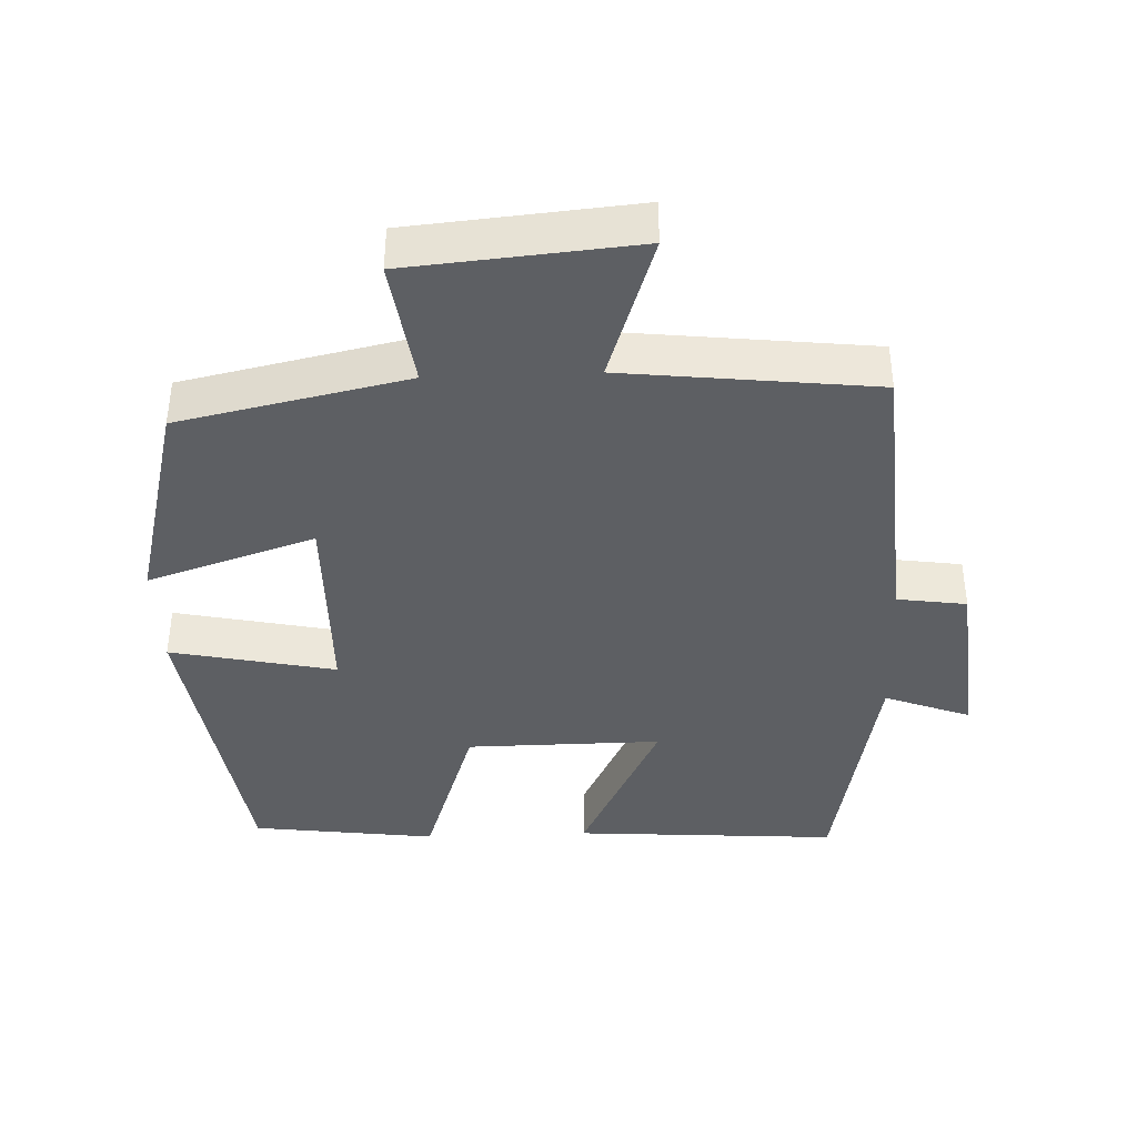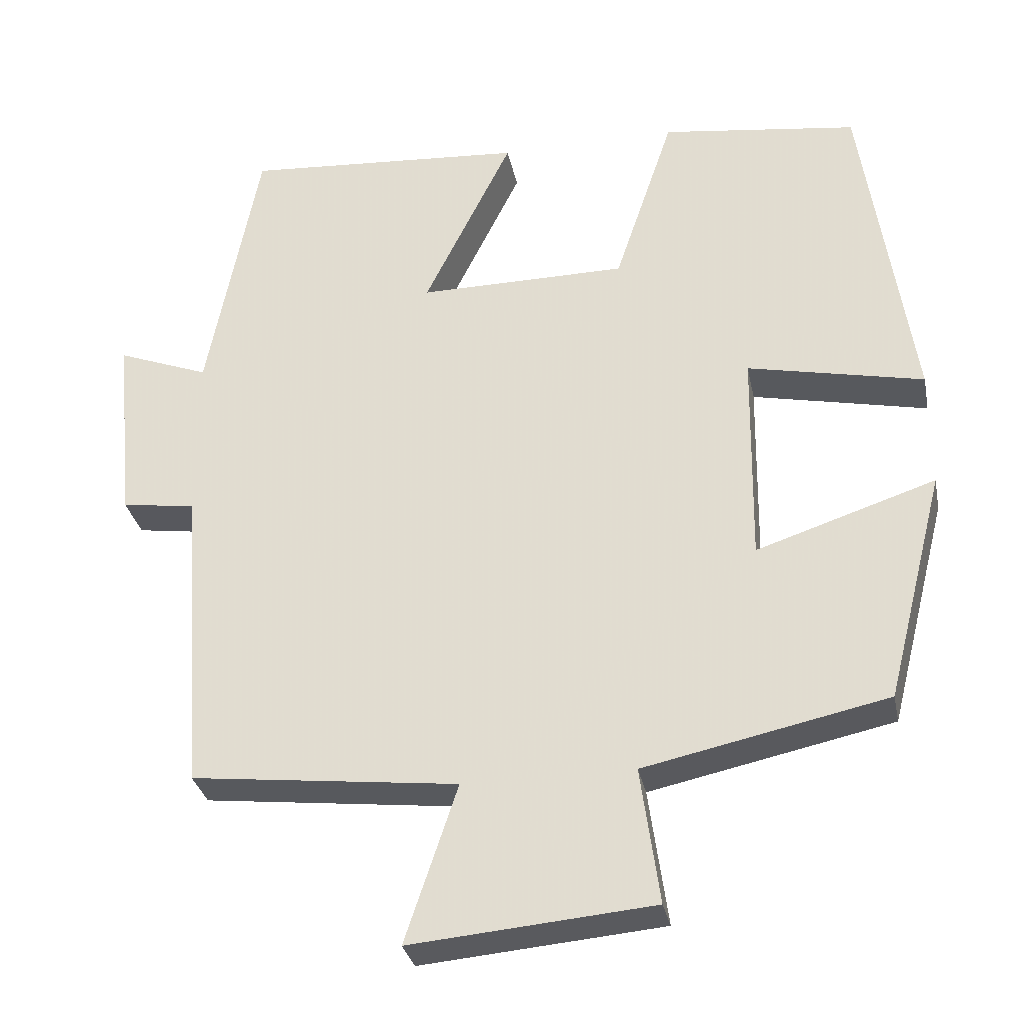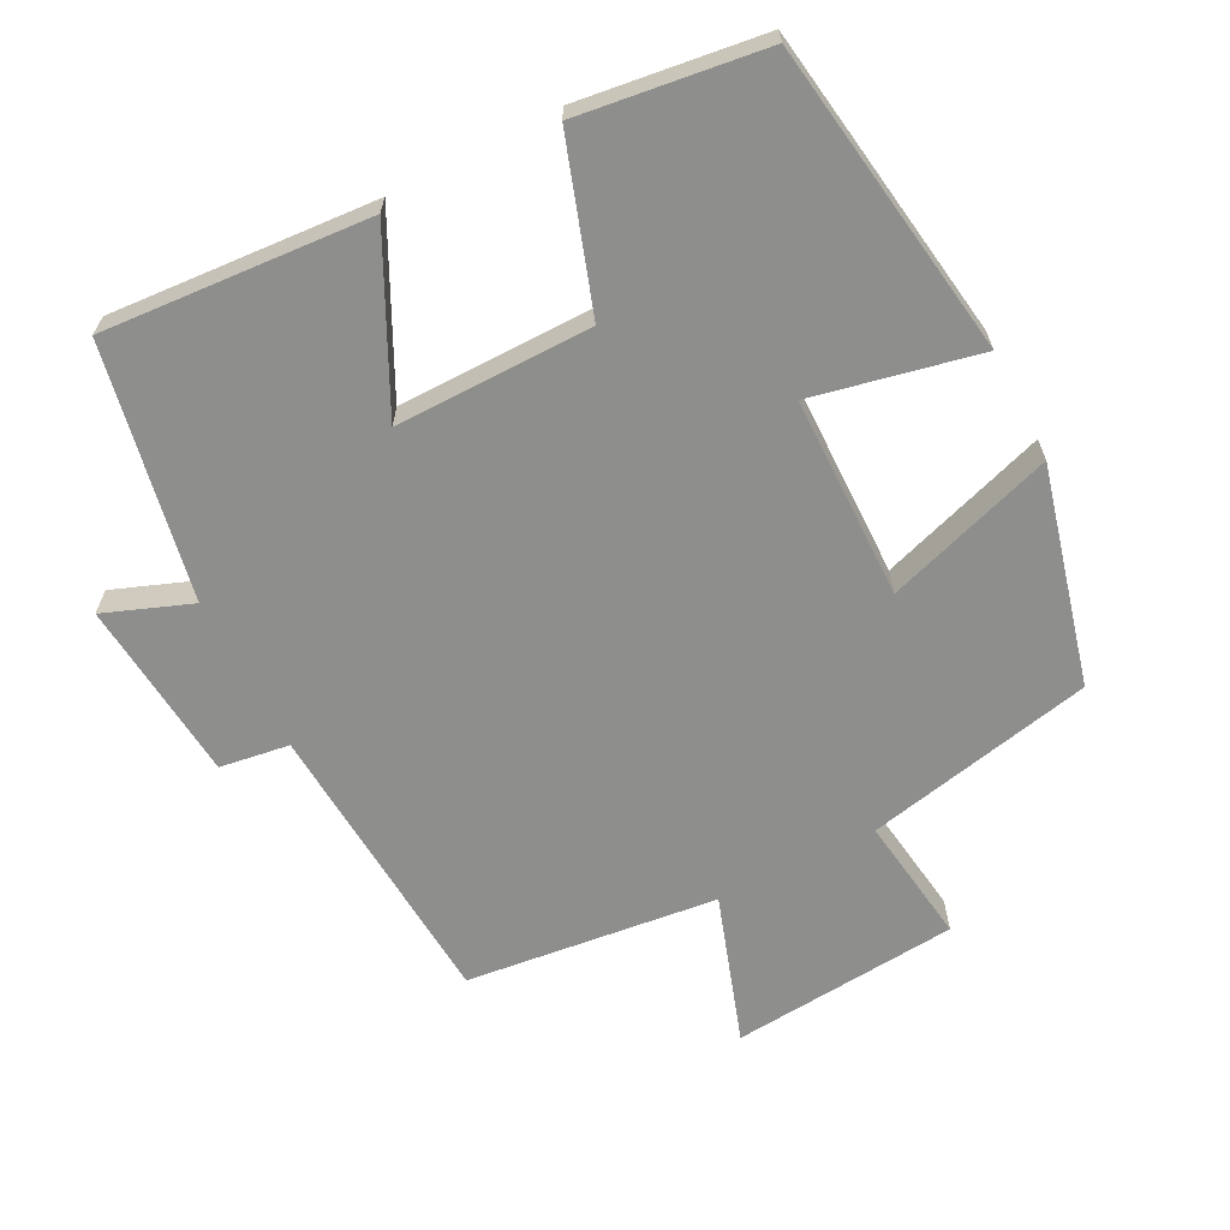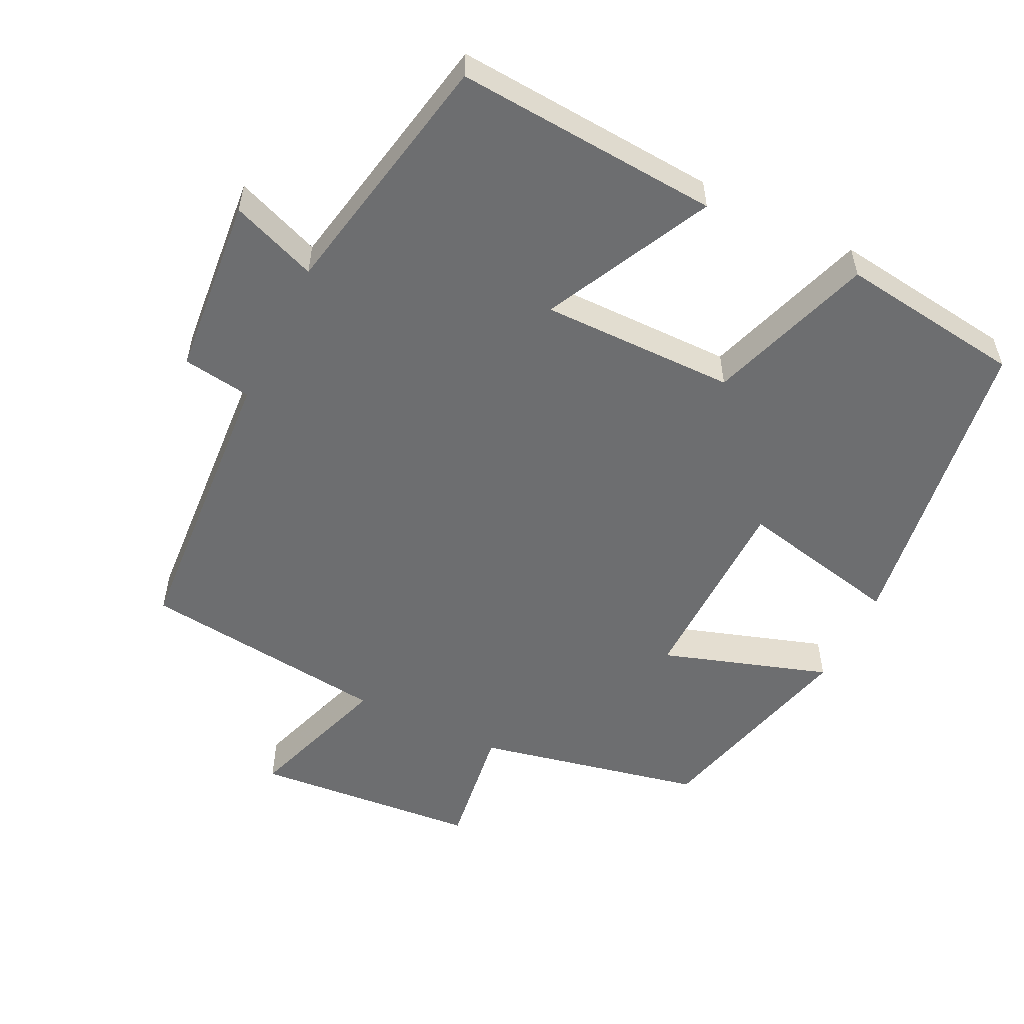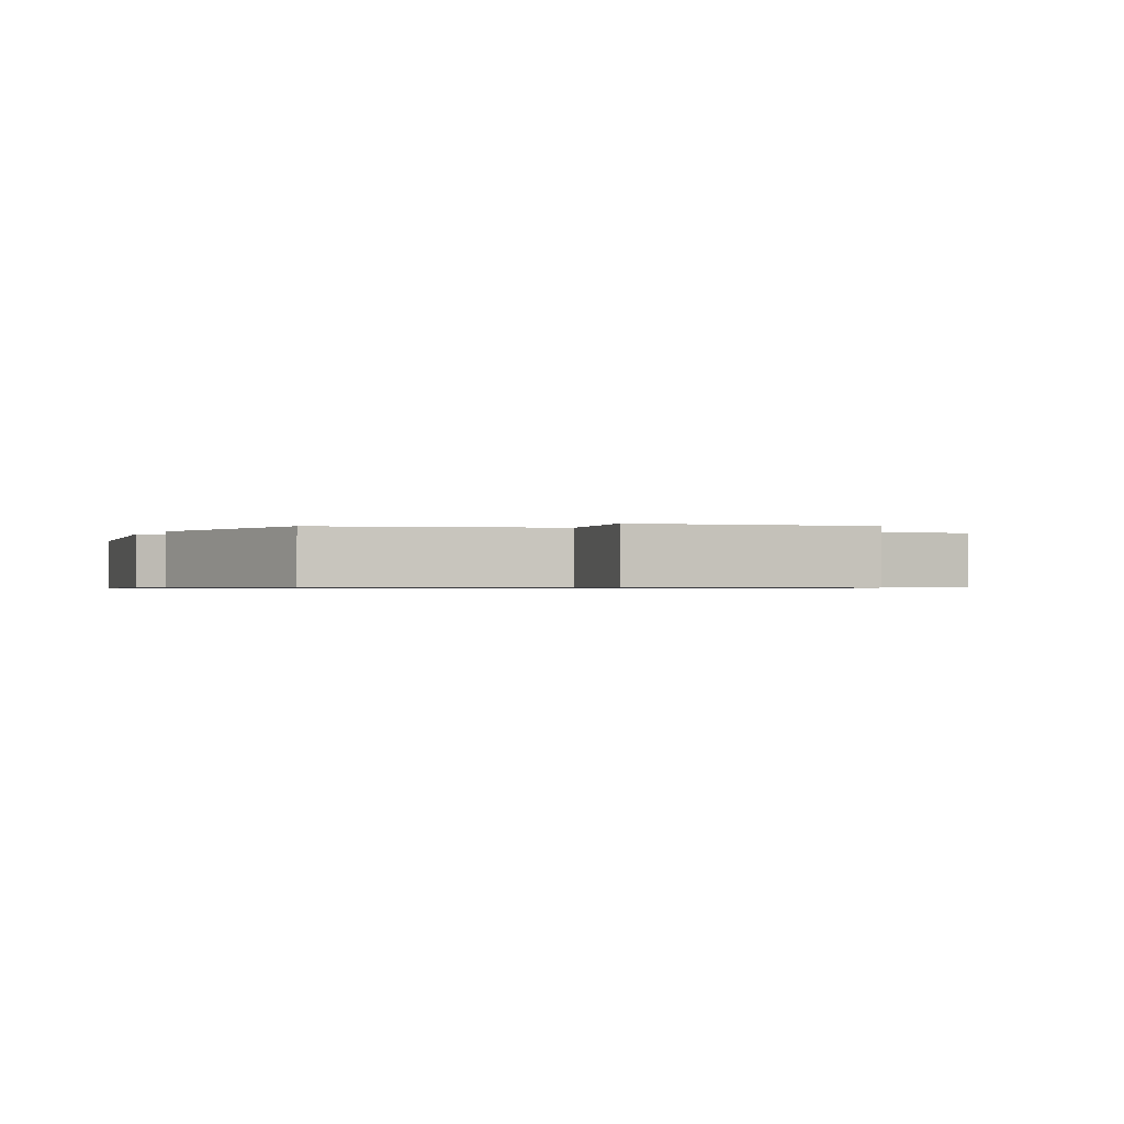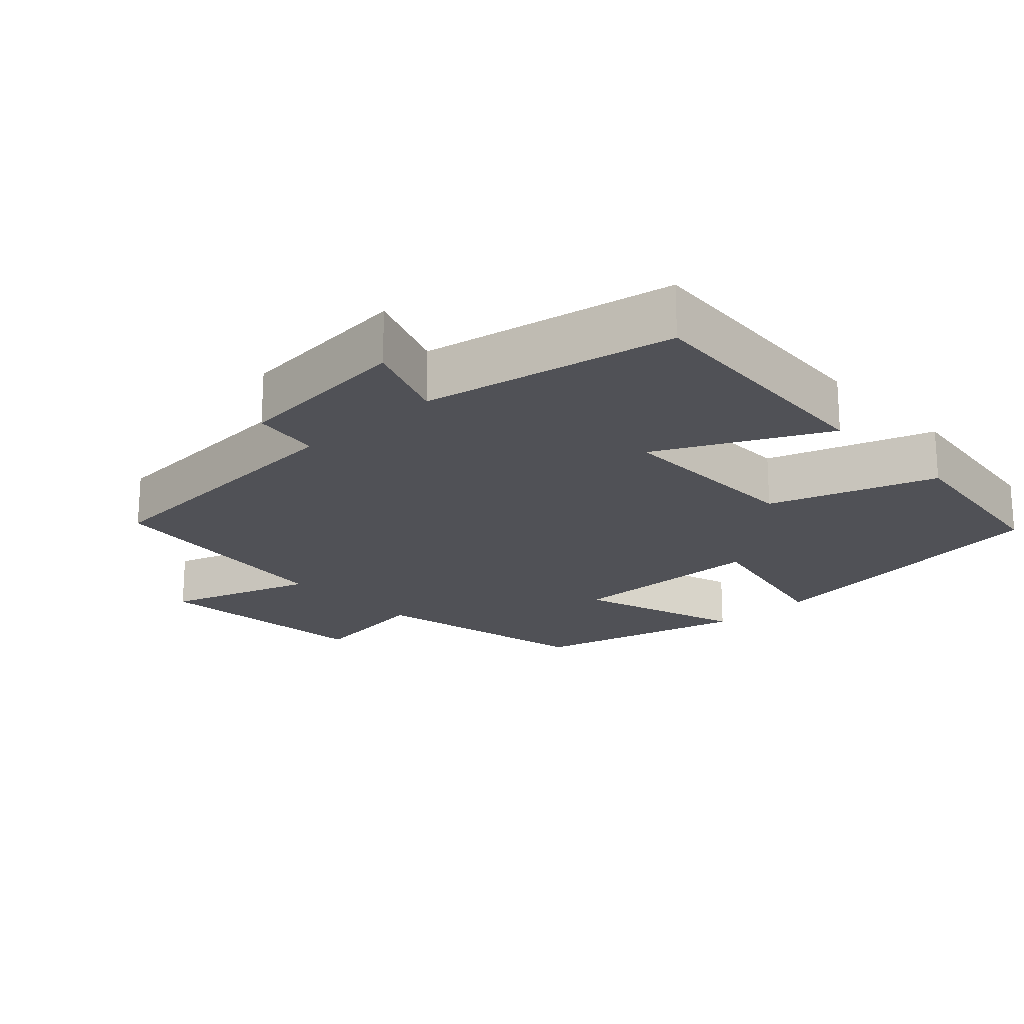
<metadata>
{"format":"obj","ext":"obj","renderer":"f3d","projection":"perspective","resolution":1024,"background":"white","views":[{"elev":-39.8,"azim":-177.7,"up":"+Y"},{"elev":-31.2,"azim":11.3,"up":"+Z"},{"elev":-64.8,"azim":27.2,"up":"+Y"},{"elev":-54.3,"azim":-26.2,"up":"+Y"},{"elev":-0.7,"azim":156.2,"up":"+Y"},{"elev":-20.3,"azim":-46.9,"up":"+Y"}]}
</metadata>
<code>
v 0.435 0.07 0.466
v 0.5 0.07 0.026
v 0.269 0.07 0.075
v 0.265 0.07 -0.207
v 0.5 0.07 -0.13
v 0.423 0.07 -0.432
v 0.104 0.07 -0.5
v 0.129 0.07 -0.679
v -0.189 0.07 -0.707
v -0.12 0.07 -0.5
v -0.471 0.07 -0.46
v -0.5 0.07 -0.05
v -0.597 0.07 -0.036
v -0.621 0.07 0.218
v -0.5 0.07 0.172
v -0.432 0.07 0.526
v -0.06 0.07 0.5
v -0.176 0.07 0.265
v 0.098 0.07 0.267
v 0.176 0.07 0.5
v 0.435 0 0.466
v 0.5 0 0.026
v 0.269 0 0.075
v 0.265 0 -0.207
v 0.5 0 -0.13
v 0.423 0 -0.432
v 0.104 0 -0.5
v 0.129 0 -0.679
v -0.189 0 -0.707
v -0.12 0 -0.5
v -0.471 0 -0.46
v -0.5 0 -0.05
v -0.597 0 -0.036
v -0.621 0 0.218
v -0.5 0 0.172
v -0.432 0 0.526
v -0.06 0 0.5
v -0.176 0 0.265
v 0.098 0 0.267
v 0.176 0 0.5
f 19 20 1 2
f 18 19 2 3
f 15 16 17 18
f 15 18 3 4
f 12 13 14 15
f 10 11 12 15
f 10 15 4
f 7 8 9 10
f 6 7 10
f 4 5 6 10
f 22 21 40 39
f 23 22 39 38
f 38 37 36 35
f 24 23 38 35
f 35 34 33 32
f 35 32 31 30
f 24 35 30
f 30 29 28 27
f 30 27 26
f 30 26 25 24
f 1 21 22 2
f 2 22 23 3
f 3 23 24 4
f 4 24 25 5
f 5 25 26 6
f 6 26 27 7
f 7 27 28 8
f 8 28 29 9
f 9 29 30 10
f 10 30 31 11
f 11 31 32 12
f 12 32 33 13
f 13 33 34 14
f 14 34 35 15
f 15 35 36 16
f 16 36 37 17
f 17 37 38 18
f 18 38 39 19
f 19 39 40 20
f 20 40 21 1

</code>
